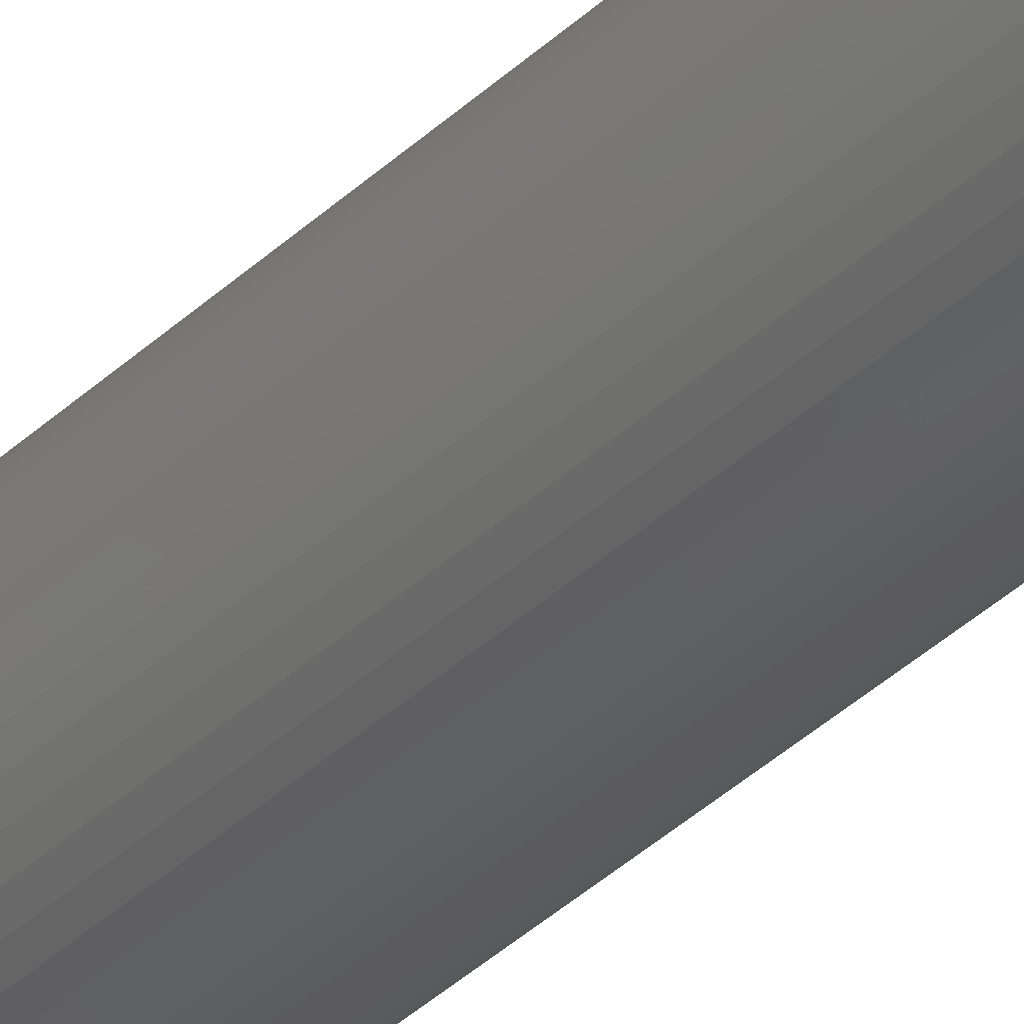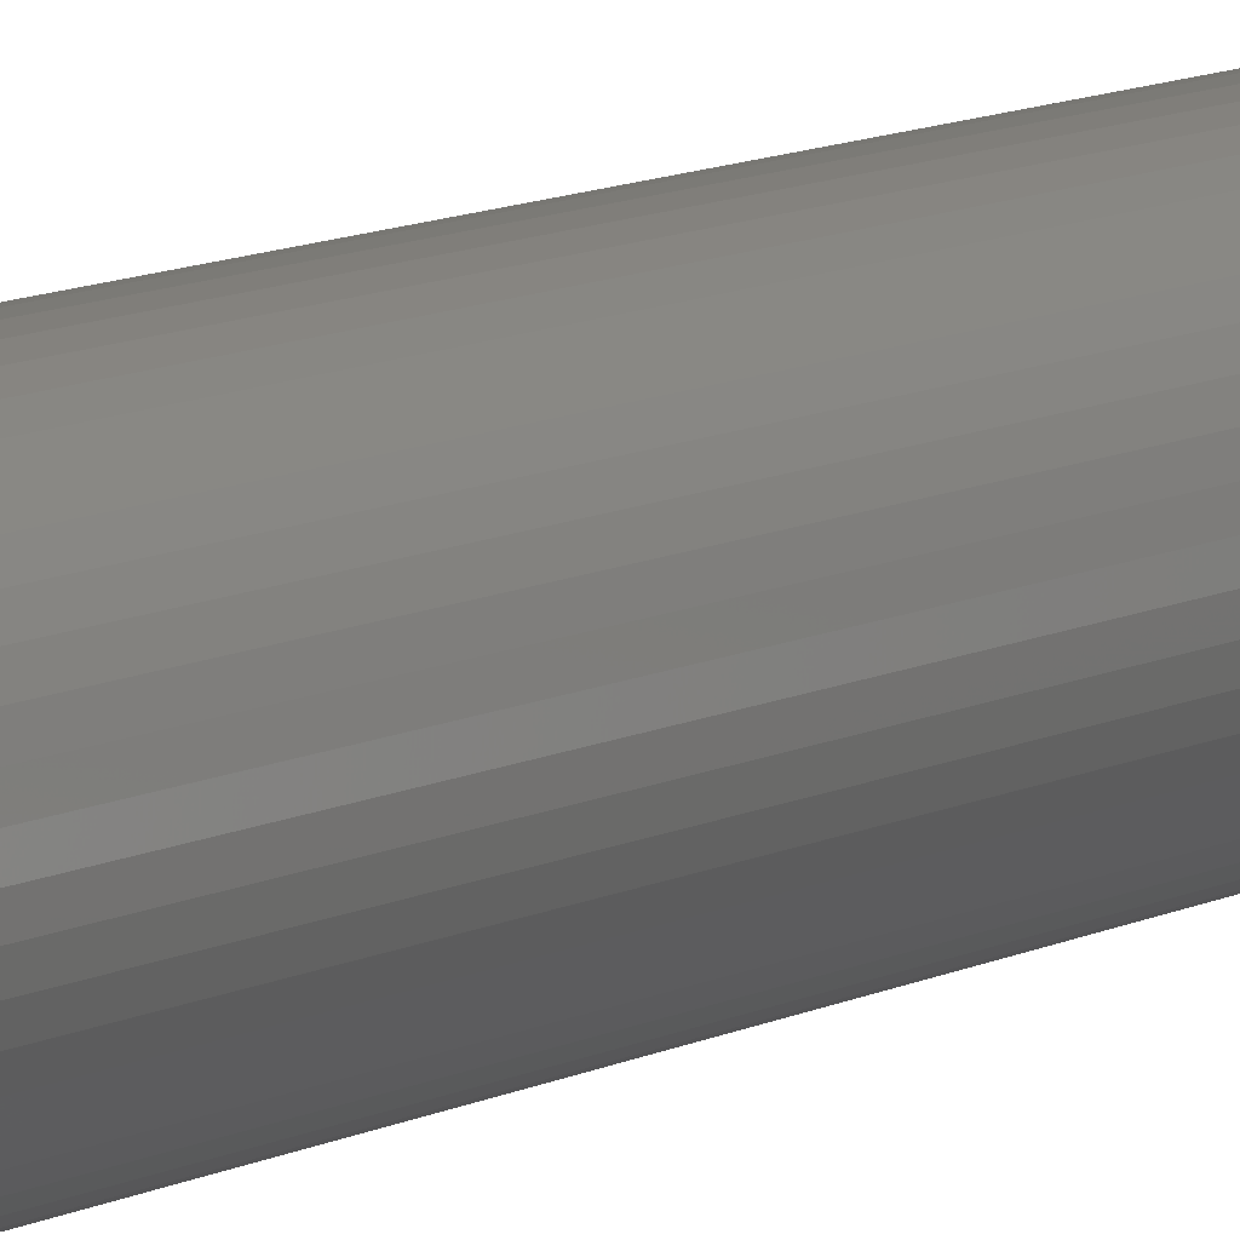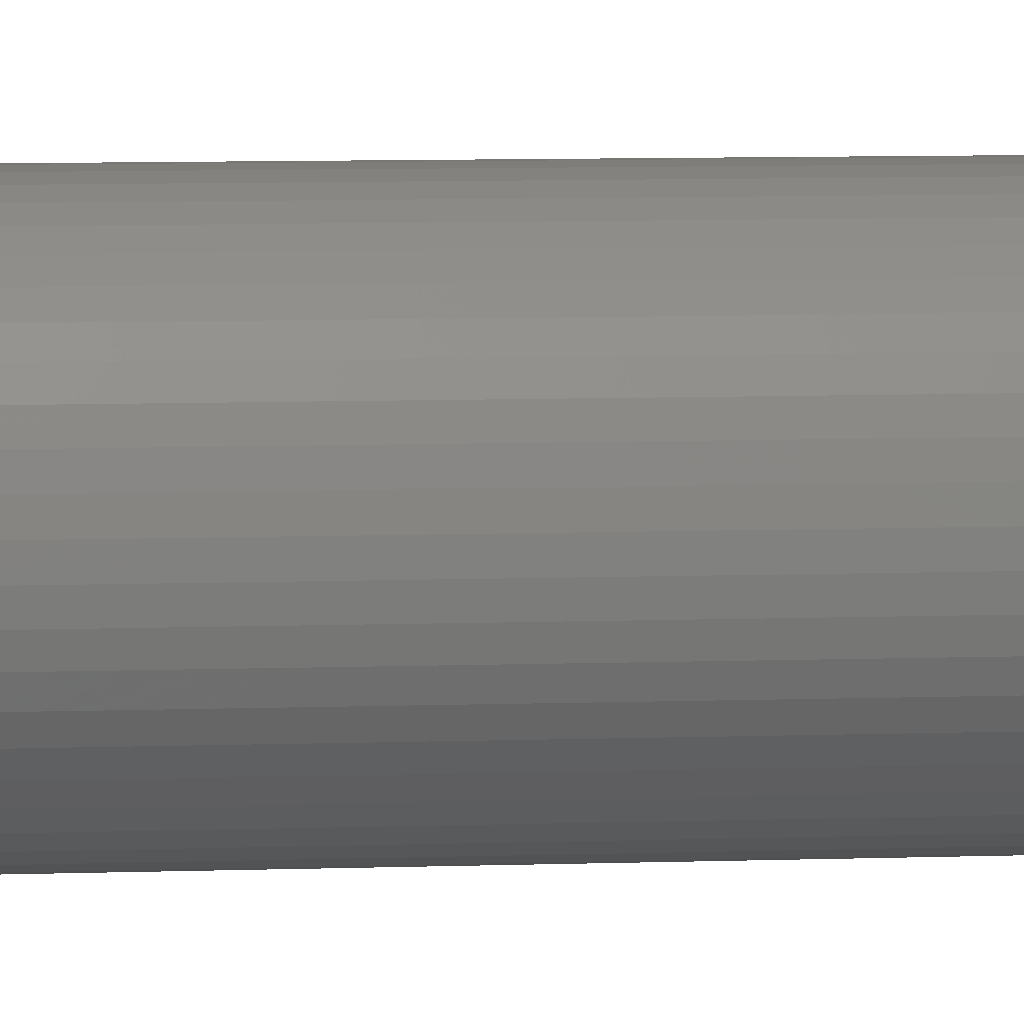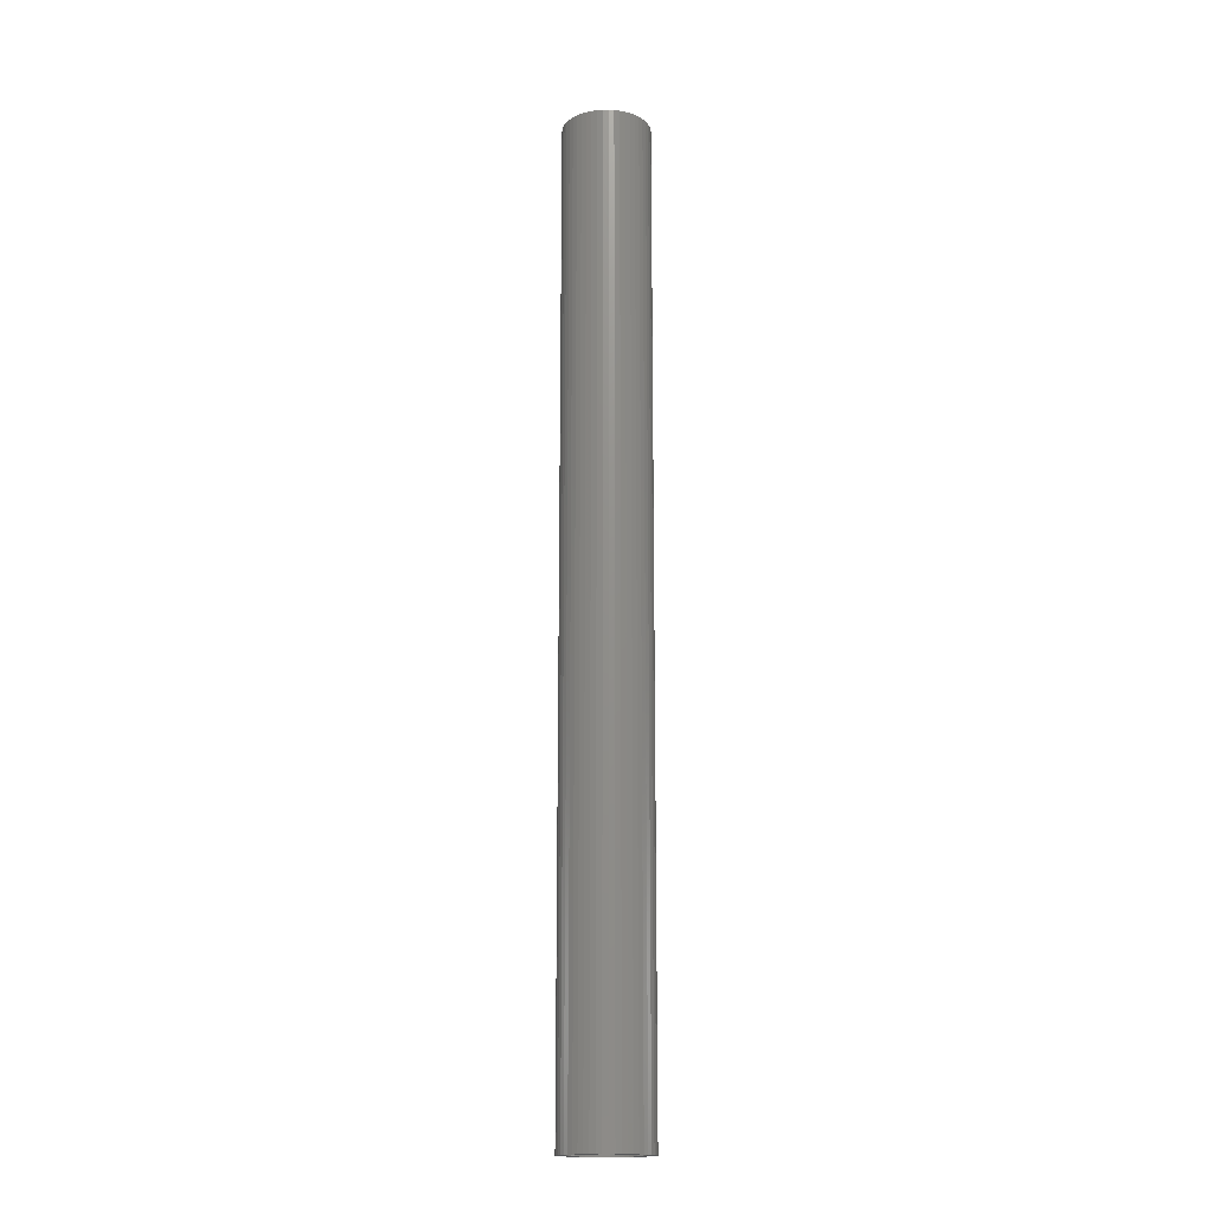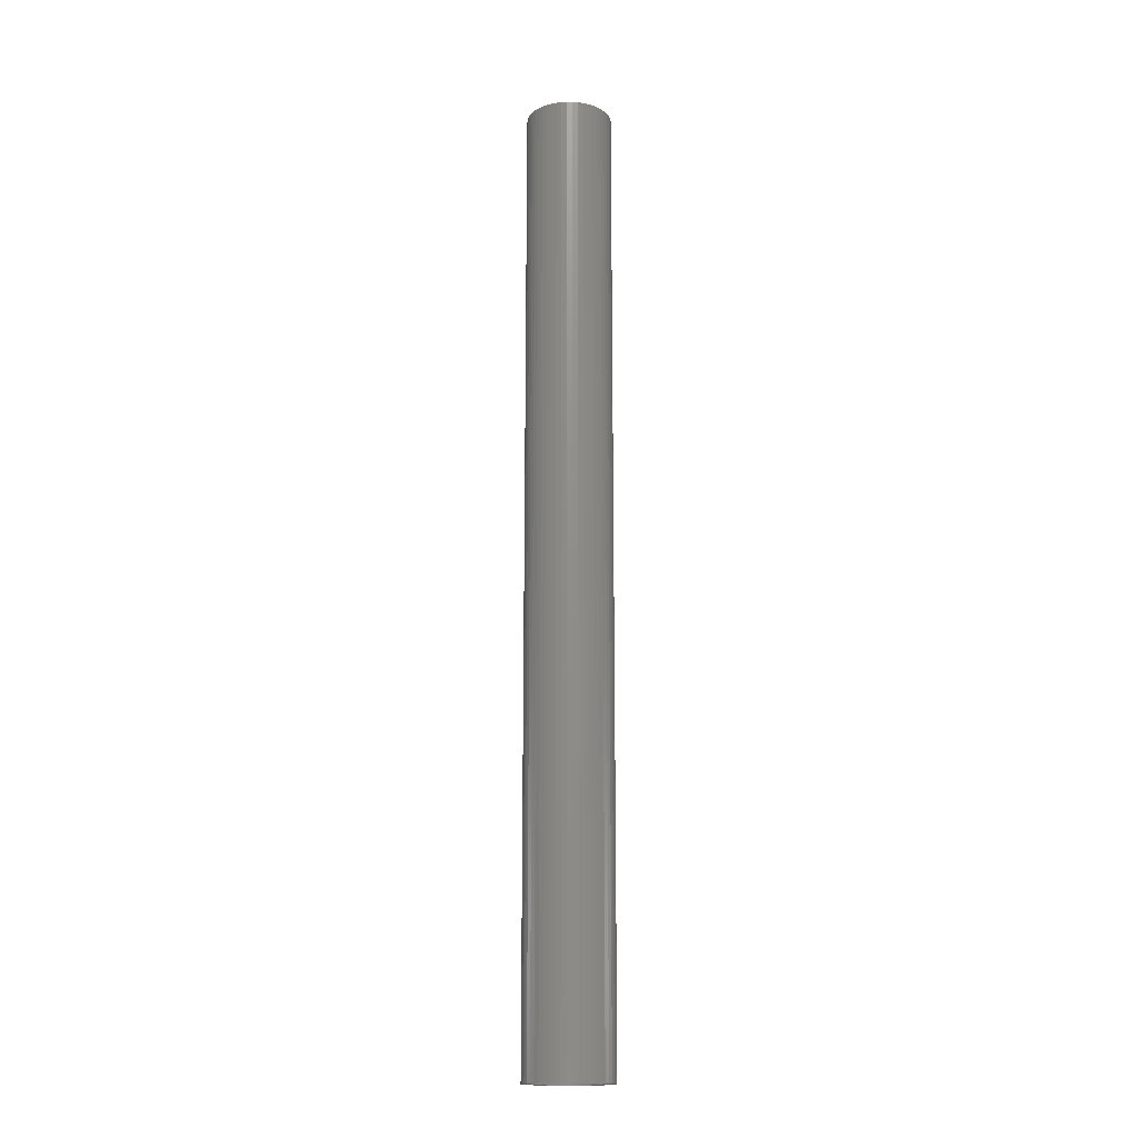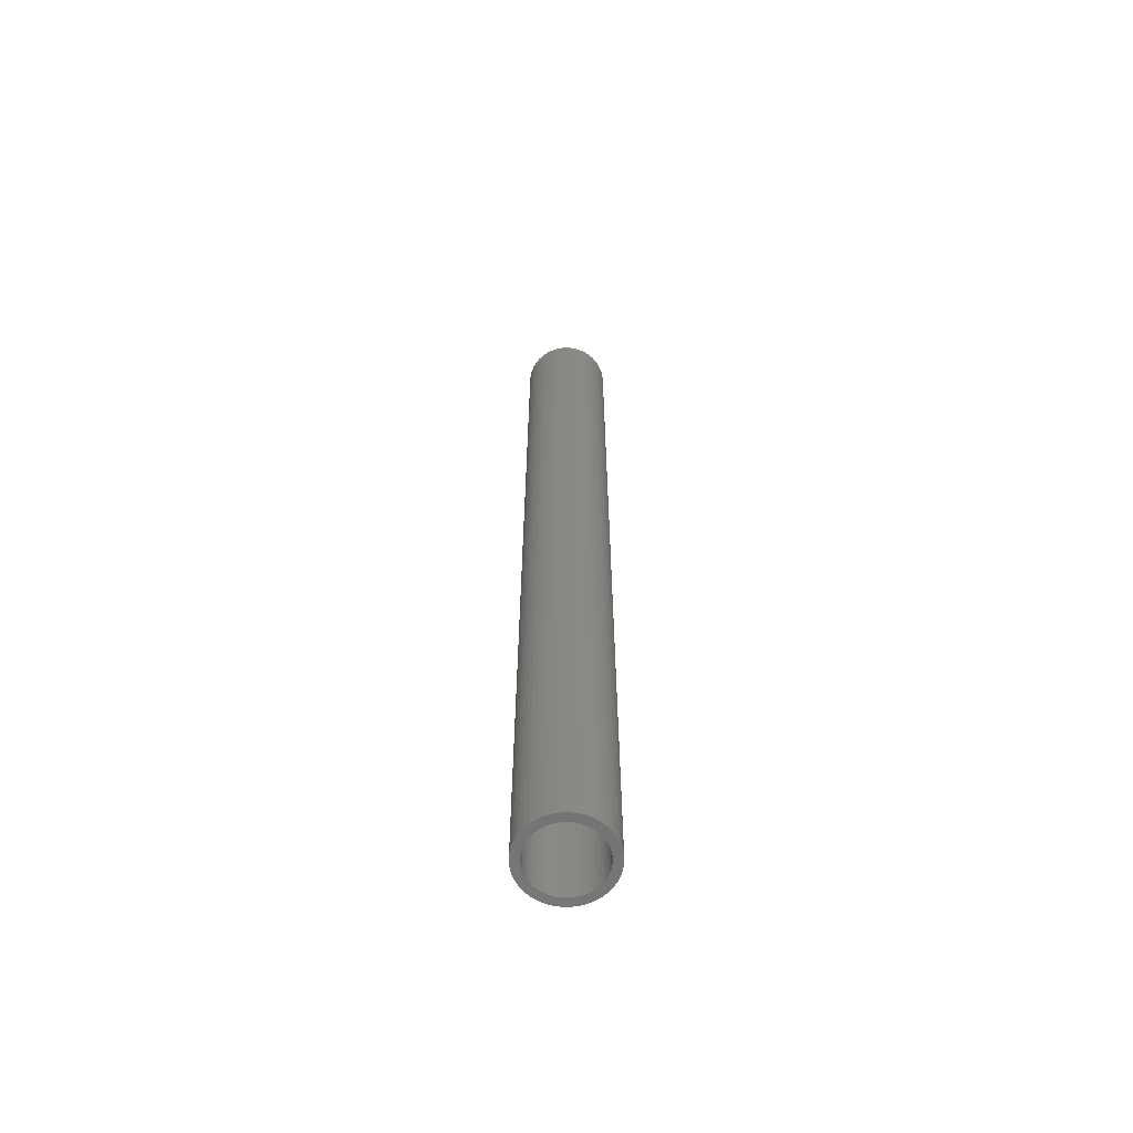
<metadata>
{"format":"stl","ext":"stl","renderer":"f3d","projection":"perspective","resolution":1024,"background":"white","views":[{"elev":-37.8,"azim":140.0,"up":"+Y"},{"elev":7.4,"azim":-150.8,"up":"+Y"},{"elev":3.3,"azim":-103.1,"up":"+Y"},{"elev":-16.7,"azim":44.3,"up":"+Z"},{"elev":-16.4,"azim":99.8,"up":"+Z"},{"elev":-62.8,"azim":-171.9,"up":"+Z"}]}
</metadata>
<code>
# stl→obj: 200 verts, 400 faces
v 2.25 0 25
v 2.232 0.282 -25
v 2.232 0.282 25
v 2.25 0 -25
v -2.25 0 -25
v -2.232 0.282 25
v -2.232 0.282 -25
v -2.25 0 25
v 0.1413 2.246 -25
v -0.1413 2.246 25
v 0.1413 2.246 25
v -0.1413 2.246 -25
v -0.1413 -2.246 -25
v 0.1413 -2.246 25
v -0.1413 -2.246 25
v 0.1413 -2.246 -25
v 1.64 1.54 -25
v 1.434 1.734 25
v 1.64 1.54 25
v 1.434 1.734 -25
v -1.434 1.734 -25
v -1.64 1.54 25
v -1.434 1.734 25
v -1.64 1.54 -25
v -0.6953 2.14 -25
v -0.958 2.036 25
v -0.6953 2.14 25
v -0.958 2.036 -25
v 2.092 -0.8283 25
v 2.179 -0.5596 -25
v 2.179 -0.5596 25
v 2.092 -0.8283 -25
v 2.092 0.8283 25
v 1.972 1.084 -25
v 1.972 1.084 25
v 2.092 0.8283 -25
v 2.179 0.5596 -25
v 2.179 0.5596 25
v 0.958 2.036 -25
v 0.6953 2.14 25
v 0.958 2.036 25
v 0.6953 2.14 -25
v 0.4216 2.21 25
v 0.4216 2.21 -25
v 1.206 1.9 25
v 1.206 1.9 -25
v -2.092 0.8283 -25
v -1.972 1.084 25
v -1.972 1.084 -25
v -2.092 0.8283 25
v -1.82 1.323 -25
v -1.82 1.323 25
v -2.179 0.5596 -25
v -2.179 0.5596 25
v -1.206 1.9 25
v -1.206 1.9 -25
v -0.4216 2.21 25
v -0.4216 2.21 -25
v 0.4216 -2.21 25
v 0.4216 -2.21 -25
v 1.82 1.323 25
v 1.82 1.323 -25
v 1.8 0 25
v 1.786 0.2256 25
v 2.232 -0.282 25
v 1.743 0.4476 25
v 1.786 -0.2256 25
v 1.674 0.6626 25
v 1.577 0.8672 25
v 1.743 -0.4476 25
v 1.456 1.058 25
v 1.312 1.232 25
v 1.147 1.387 25
v 0.9645 1.52 25
v 0.7664 1.629 25
v 0.5562 1.712 25
v 0.3373 1.768 25
v 0.113 1.796 25
v -0.113 1.796 25
v -0.3373 1.768 25
v -0.5562 1.712 25
v -0.7664 1.629 25
v -0.9645 1.52 25
v -1.147 1.387 25
v -1.312 1.232 25
v -1.456 1.058 25
v -1.577 0.8672 25
v -1.674 0.6626 25
v -1.743 0.4476 25
v 1.674 -0.6626 25
v 1.972 -1.084 25
v 1.577 -0.8672 25
v 1.82 -1.323 25
v 1.456 -1.058 25
v 1.64 -1.54 25
v 1.312 -1.232 25
v 1.434 -1.734 25
v 1.147 -1.387 25
v 1.206 -1.9 25
v 0.9645 -1.52 25
v 0.958 -2.036 25
v 0.7664 -1.629 25
v 0.6953 -2.14 25
v 0.5562 -1.712 25
v 0.3373 -1.768 25
v 0.113 -1.796 25
v -0.113 -1.796 25
v -0.3373 -1.768 25
v -0.4216 -2.21 25
v -0.5562 -1.712 25
v -0.6953 -2.14 25
v -0.7664 -1.629 25
v -0.958 -2.036 25
v -0.9645 -1.52 25
v -1.206 -1.9 25
v -1.147 -1.387 25
v -1.434 -1.734 25
v -1.312 -1.232 25
v -1.64 -1.54 25
v -1.456 -1.058 25
v -1.82 -1.323 25
v -1.577 -0.8672 25
v -1.972 -1.084 25
v -1.674 -0.6626 25
v -2.092 -0.8283 25
v -1.743 -0.4476 25
v -2.179 -0.5596 25
v -1.786 -0.2256 25
v -2.232 -0.282 25
v -1.8 0 25
v -1.786 0.2256 25
v 2.232 -0.282 -25
v 1.972 -1.084 -25
v 1.82 -1.323 -25
v -1.64 -1.54 -25
v -1.434 -1.734 -25
v -1.972 -1.084 -25
v -2.092 -0.8283 -25
v -1.82 -1.323 -25
v 1.8 0 -25
v 1.786 -0.2256 -25
v 1.743 -0.4476 -25
v 1.786 0.2256 -25
v 1.674 -0.6626 -25
v 1.577 -0.8672 -25
v 1.743 0.4476 -25
v 1.456 -1.058 -25
v 1.64 -1.54 -25
v 1.312 -1.232 -25
v 1.434 -1.734 -25
v 1.147 -1.387 -25
v 1.206 -1.9 -25
v 0.9645 -1.52 -25
v 0.958 -2.036 -25
v 0.7664 -1.629 -25
v 0.6953 -2.14 -25
v 0.5562 -1.712 -25
v 0.3373 -1.768 -25
v 0.113 -1.796 -25
v -0.113 -1.796 -25
v -0.3373 -1.768 -25
v -0.4216 -2.21 -25
v -0.5562 -1.712 -25
v -0.6953 -2.14 -25
v -0.7664 -1.629 -25
v -0.958 -2.036 -25
v -0.9645 -1.52 -25
v -1.206 -1.9 -25
v -1.147 -1.387 -25
v -1.312 -1.232 -25
v -1.456 -1.058 -25
v -1.577 -0.8672 -25
v -1.674 -0.6626 -25
v -1.743 -0.4476 -25
v 1.674 0.6626 -25
v 1.577 0.8672 -25
v 1.456 1.058 -25
v 1.312 1.232 -25
v 1.147 1.387 -25
v 0.9645 1.52 -25
v 0.7664 1.629 -25
v 0.5562 1.712 -25
v 0.3373 1.768 -25
v 0.113 1.796 -25
v -0.113 1.796 -25
v -0.3373 1.768 -25
v -0.5562 1.712 -25
v -0.7664 1.629 -25
v -0.9645 1.52 -25
v -1.147 1.387 -25
v -1.312 1.232 -25
v -1.456 1.058 -25
v -1.577 0.8672 -25
v -1.674 0.6626 -25
v -1.743 0.4476 -25
v -1.786 0.2256 -25
v -1.8 0 -25
v -2.179 -0.5596 -25
v -1.786 -0.2256 -25
v -2.232 -0.282 -25
f 1 2 3
f 2 1 4
f 5 6 7
f 6 5 8
f 9 10 11
f 10 9 12
f 13 14 15
f 14 13 16
f 17 18 19
f 18 17 20
f 21 22 23
f 22 21 24
f 25 26 27
f 26 25 28
f 29 30 31
f 30 29 32
f 33 34 35
f 34 33 36
f 3 37 38
f 37 3 2
f 39 40 41
f 40 39 42
f 42 43 40
f 43 42 44
f 20 45 18
f 45 20 46
f 47 48 49
f 48 47 50
f 51 22 24
f 22 51 52
f 53 50 47
f 50 53 54
f 28 55 26
f 55 28 56
f 12 57 10
f 57 12 58
f 16 59 14
f 59 16 60
f 38 36 33
f 36 38 37
f 61 17 19
f 17 61 62
f 35 62 61
f 62 35 34
f 44 11 43
f 11 44 9
f 46 41 45
f 41 46 39
f 49 52 51
f 52 49 48
f 7 54 53
f 54 7 6
f 63 1 3
f 64 3 38
f 1 63 65
f 66 38 33
f 67 65 63
f 68 33 35
f 65 67 31
f 69 35 61
f 70 31 67
f 31 70 29
f 3 64 63
f 38 66 64
f 33 68 66
f 71 61 19
f 35 69 68
f 61 71 69
f 72 19 18
f 19 72 71
f 73 18 45
f 18 73 72
f 45 74 73
f 41 74 45
f 41 75 74
f 40 75 41
f 40 76 75
f 43 76 40
f 43 77 76
f 11 77 43
f 11 78 77
f 11 79 78
f 10 79 11
f 10 80 79
f 57 80 10
f 57 81 80
f 27 81 57
f 27 82 81
f 26 82 27
f 26 83 82
f 55 83 26
f 83 55 84
f 23 84 55
f 84 23 85
f 22 85 23
f 85 22 86
f 52 86 22
f 86 52 87
f 48 87 52
f 87 48 88
f 88 50 89
f 50 88 48
f 90 29 70
f 29 90 91
f 92 91 90
f 91 92 93
f 94 93 92
f 93 94 95
f 96 95 94
f 95 96 97
f 98 97 96
f 97 98 99
f 100 99 98
f 100 101 99
f 102 101 100
f 102 103 101
f 104 103 102
f 104 59 103
f 105 59 104
f 105 14 59
f 106 14 105
f 107 14 106
f 107 15 14
f 108 15 107
f 108 109 15
f 110 109 108
f 110 111 109
f 112 111 110
f 112 113 111
f 114 113 112
f 115 114 116
f 114 115 113
f 117 116 118
f 116 117 115
f 119 118 120
f 121 120 122
f 118 119 117
f 123 122 124
f 125 124 126
f 127 126 128
f 120 121 119
f 129 128 130
f 54 89 50
f 89 54 131
f 122 123 121
f 6 131 54
f 124 125 123
f 131 6 130
f 126 127 125
f 8 130 6
f 128 129 127
f 130 8 129
f 56 23 55
f 23 56 21
f 58 27 57
f 27 58 25
f 65 4 1
f 4 65 132
f 93 133 91
f 133 93 134
f 31 132 65
f 132 31 30
f 135 117 119
f 117 135 136
f 137 125 138
f 125 137 123
f 135 121 139
f 121 135 119
f 140 4 132
f 141 132 30
f 4 140 2
f 142 30 32
f 143 2 140
f 144 32 133
f 2 143 37
f 145 133 134
f 146 37 143
f 37 146 36
f 132 141 140
f 30 142 141
f 32 144 142
f 147 134 148
f 133 145 144
f 134 147 145
f 149 148 150
f 148 149 147
f 151 150 152
f 150 151 149
f 152 153 151
f 154 153 152
f 154 155 153
f 156 155 154
f 156 157 155
f 60 157 156
f 60 158 157
f 16 158 60
f 16 159 158
f 16 160 159
f 13 160 16
f 13 161 160
f 162 161 13
f 162 163 161
f 164 163 162
f 164 165 163
f 166 165 164
f 166 167 165
f 168 167 166
f 167 168 169
f 136 169 168
f 169 136 170
f 135 170 136
f 170 135 171
f 139 171 135
f 171 139 172
f 137 172 139
f 172 137 173
f 173 138 174
f 138 173 137
f 175 36 146
f 36 175 34
f 176 34 175
f 34 176 62
f 177 62 176
f 62 177 17
f 178 17 177
f 17 178 20
f 179 20 178
f 20 179 46
f 180 46 179
f 180 39 46
f 181 39 180
f 181 42 39
f 182 42 181
f 182 44 42
f 183 44 182
f 183 9 44
f 184 9 183
f 185 9 184
f 185 12 9
f 186 12 185
f 186 58 12
f 187 58 186
f 187 25 58
f 188 25 187
f 188 28 25
f 189 28 188
f 56 189 190
f 189 56 28
f 21 190 191
f 190 21 56
f 24 191 192
f 51 192 193
f 191 24 21
f 49 193 194
f 47 194 195
f 53 195 196
f 192 51 24
f 7 196 197
f 198 174 138
f 174 198 199
f 193 49 51
f 200 199 198
f 194 47 49
f 199 200 197
f 195 53 47
f 5 197 200
f 196 7 53
f 197 5 7
f 152 97 99
f 97 152 150
f 91 32 29
f 32 91 133
f 138 127 198
f 127 138 125
f 95 134 93
f 134 95 148
f 154 99 101
f 99 154 152
f 156 101 103
f 101 156 154
f 60 103 59
f 103 60 156
f 162 15 109
f 15 162 13
f 168 113 115
f 113 168 166
f 139 123 137
f 123 139 121
f 198 129 200
f 129 198 127
f 200 8 5
f 8 200 129
f 150 95 97
f 95 150 148
f 164 109 111
f 109 164 162
f 166 111 113
f 111 166 164
f 136 115 117
f 115 136 168
f 140 64 143
f 64 140 63
f 130 196 131
f 196 130 197
f 185 78 79
f 78 185 184
f 159 107 106
f 107 159 160
f 179 72 73
f 72 179 178
f 191 84 85
f 84 191 190
f 188 81 82
f 81 188 187
f 175 69 176
f 69 175 68
f 143 66 146
f 66 143 64
f 182 75 76
f 75 182 181
f 183 76 77
f 76 183 182
f 180 73 74
f 73 180 179
f 88 193 87
f 193 88 194
f 89 194 88
f 194 89 195
f 187 80 81
f 80 187 186
f 158 106 105
f 106 158 159
f 155 104 102
f 104 155 157
f 146 68 175
f 68 146 66
f 177 72 178
f 72 177 71
f 176 71 177
f 71 176 69
f 184 77 78
f 77 184 183
f 181 74 75
f 74 181 180
f 87 192 86
f 192 87 193
f 86 191 85
f 191 86 192
f 131 195 89
f 195 131 196
f 189 82 83
f 82 189 188
f 190 83 84
f 83 190 189
f 186 79 80
f 79 186 185
f 141 63 140
f 63 141 67
f 153 102 100
f 102 153 155
f 149 98 96
f 98 149 151
f 142 67 141
f 67 142 70
f 122 173 124
f 173 122 172
f 145 90 144
f 90 145 92
f 149 94 147
f 94 149 96
f 161 110 108
f 110 161 163
f 118 171 120
f 171 118 170
f 124 174 126
f 174 124 173
f 157 105 104
f 105 157 158
f 151 100 98
f 100 151 153
f 144 70 142
f 70 144 90
f 147 92 145
f 92 147 94
f 160 108 107
f 108 160 161
f 163 112 110
f 112 163 165
f 167 116 114
f 116 167 169
f 169 118 116
f 118 169 170
f 126 199 128
f 199 126 174
f 128 197 130
f 197 128 199
f 165 114 112
f 114 165 167
f 120 172 122
f 172 120 171

</code>
